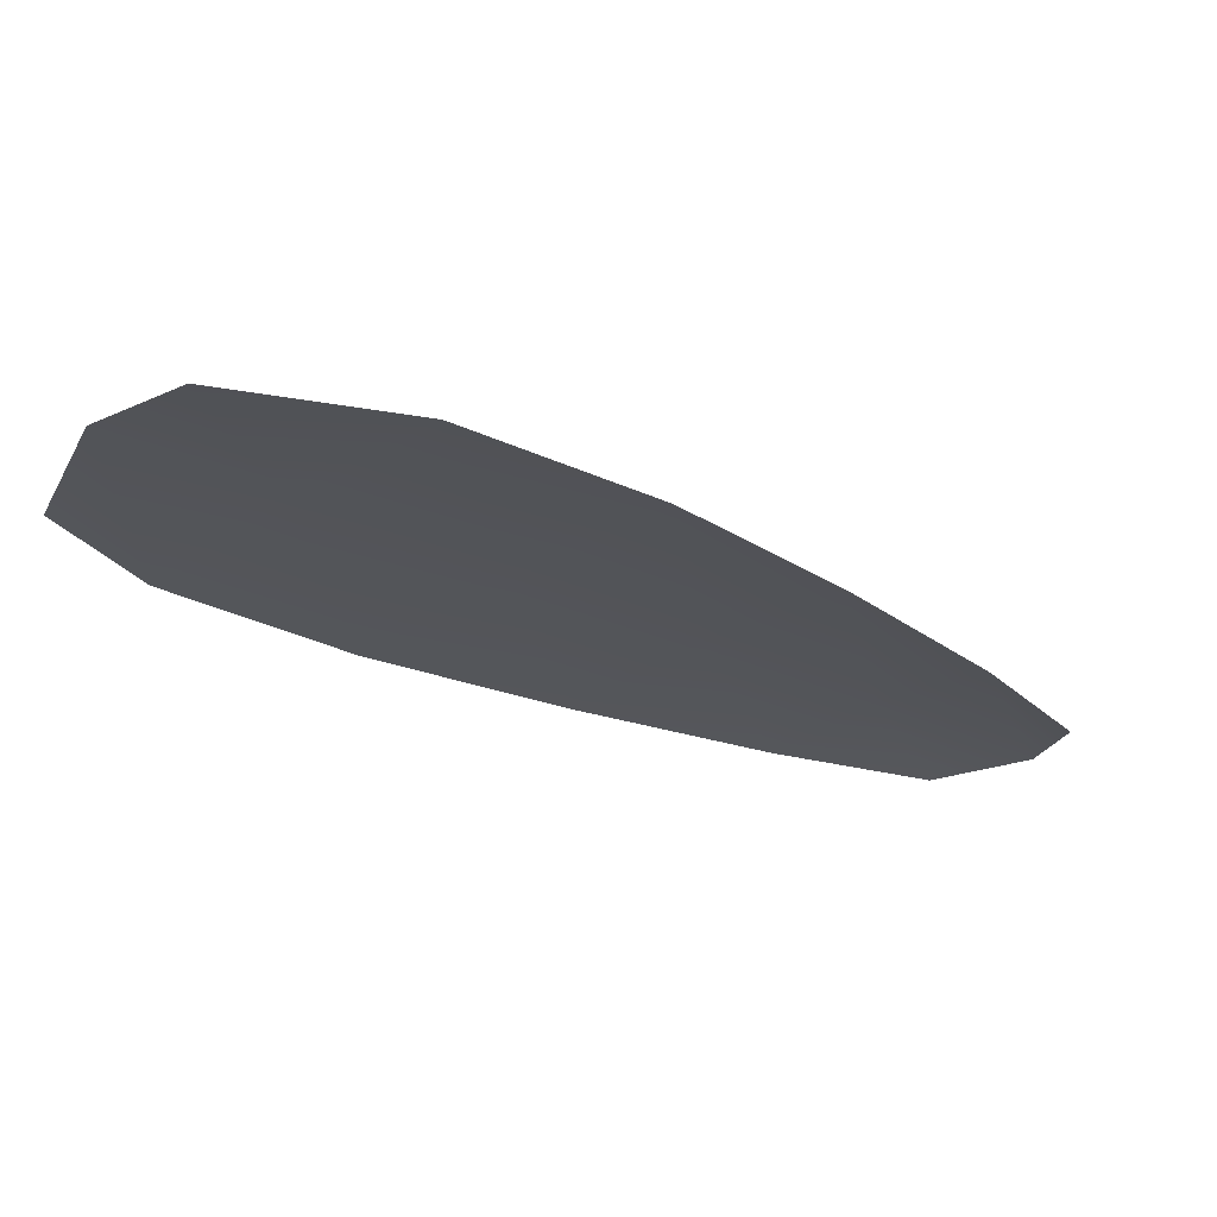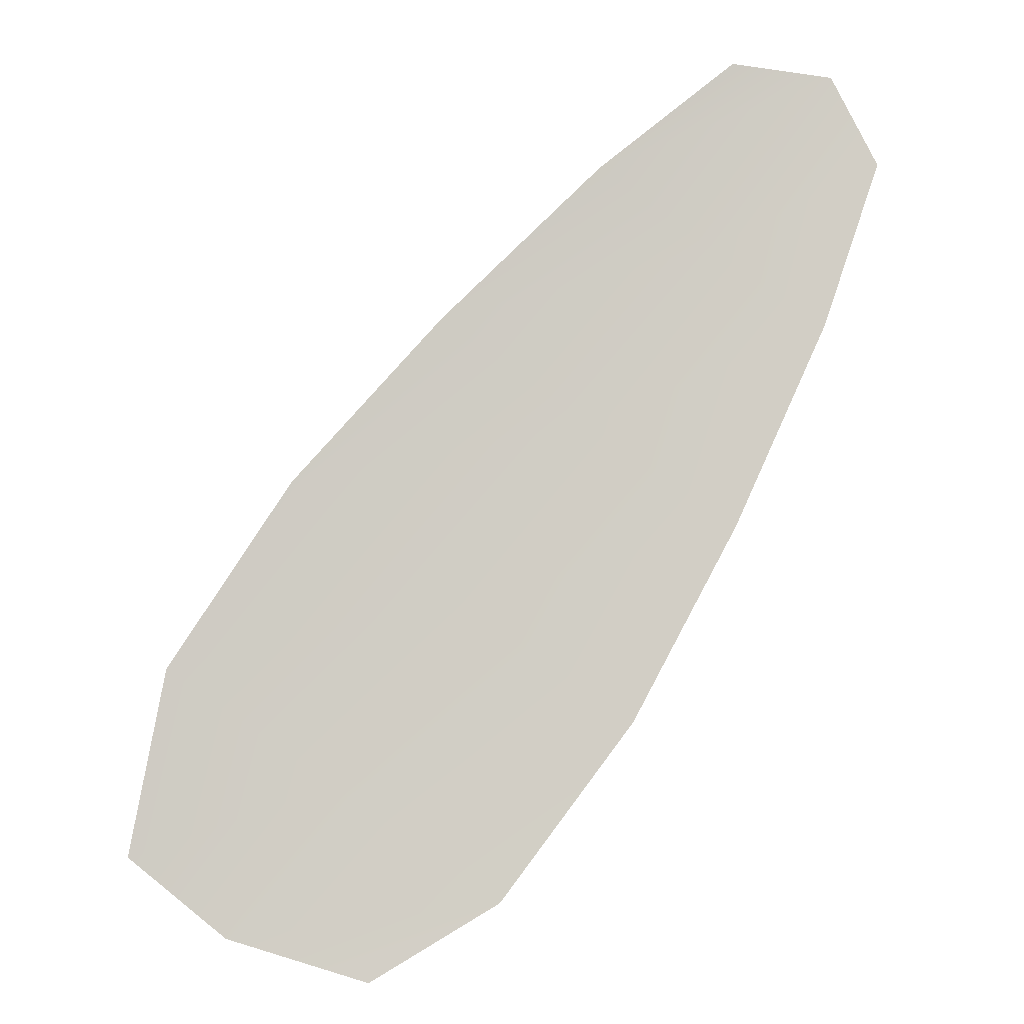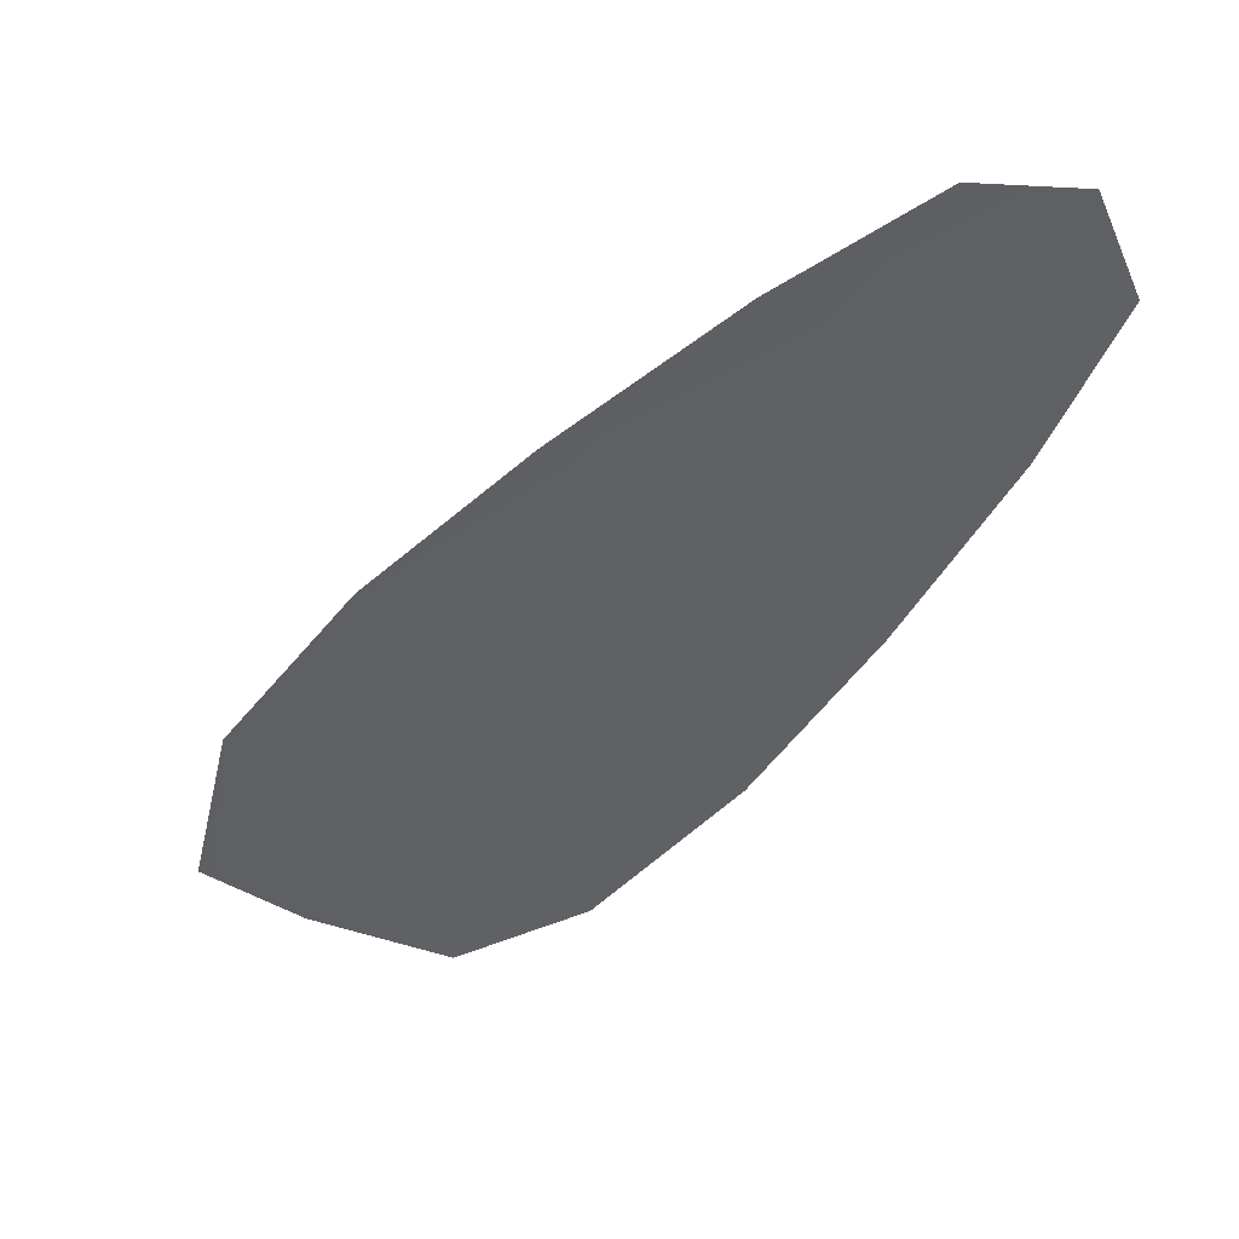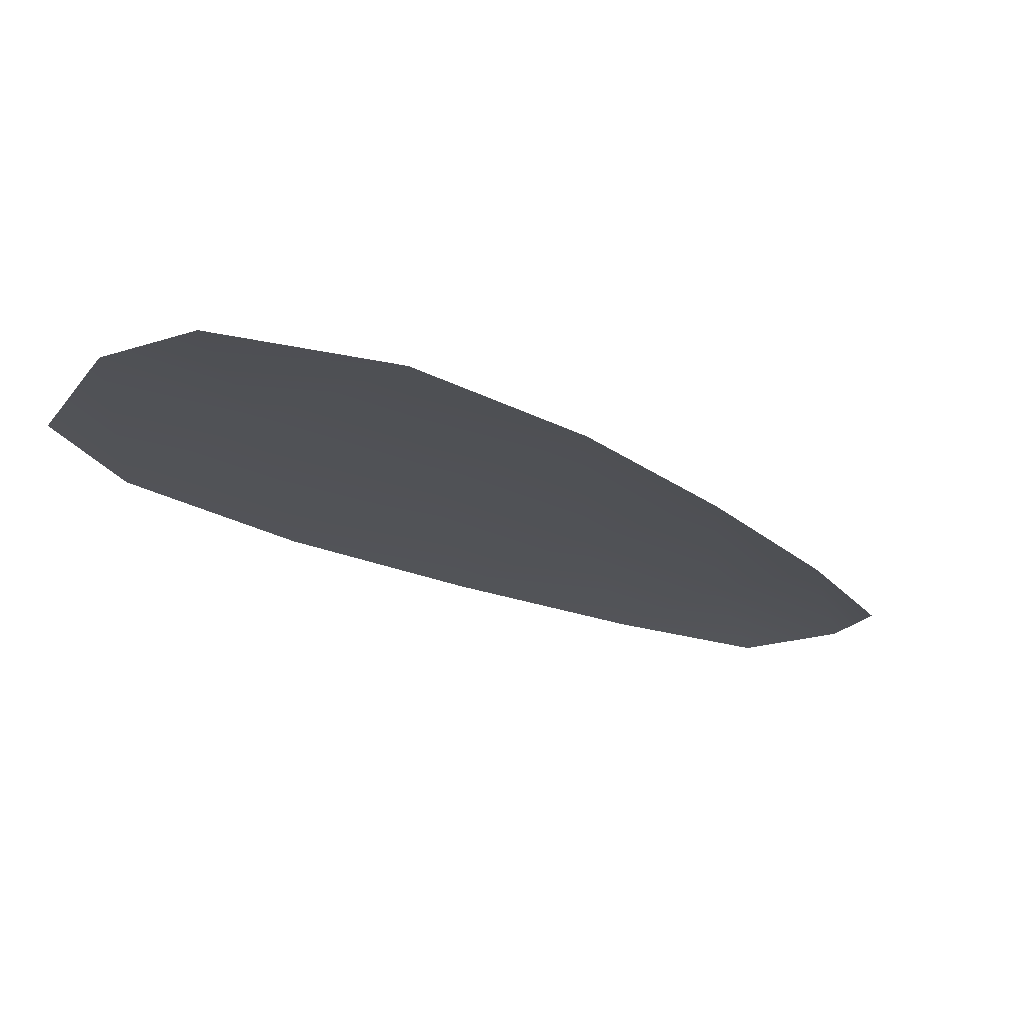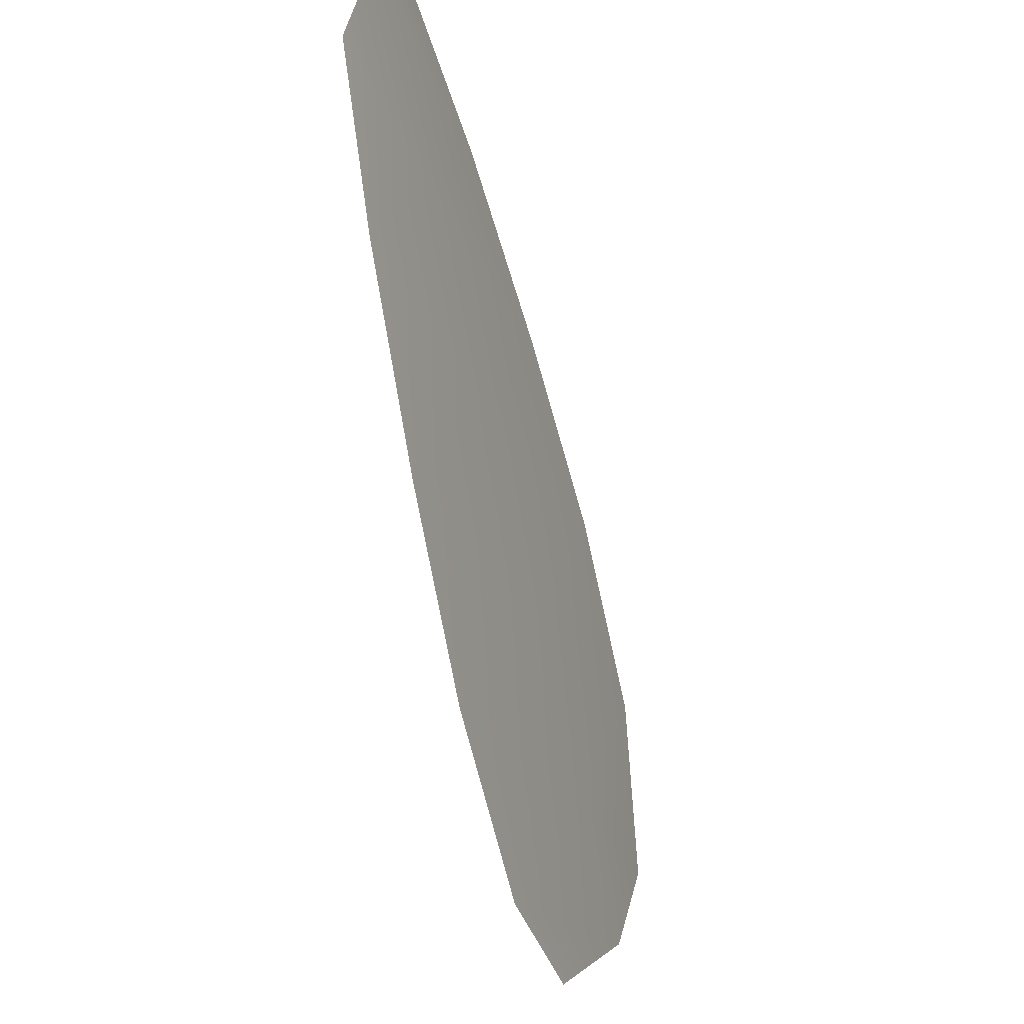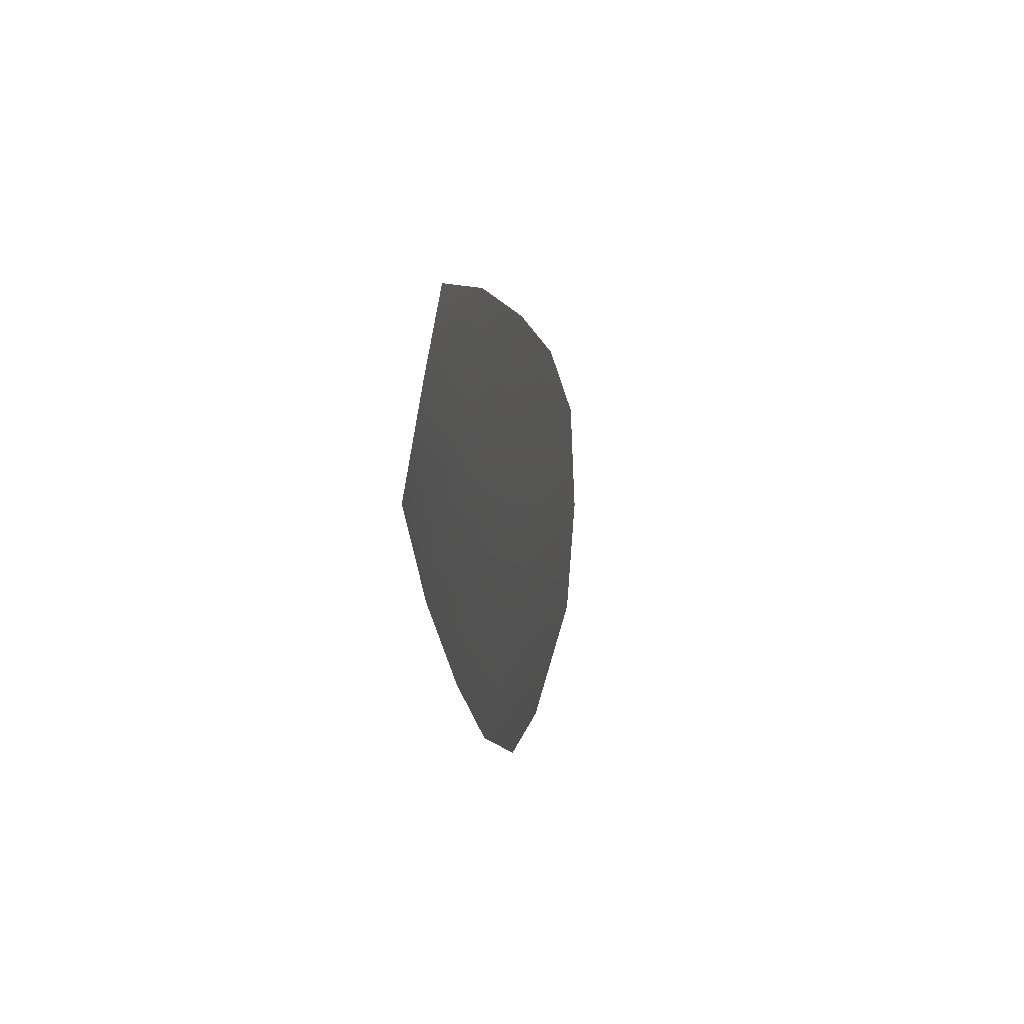
<metadata>
{"format":"obj","ext":"obj","renderer":"f3d","projection":"perspective","resolution":1024,"background":"white","views":[{"elev":-23.7,"azim":84.0,"up":"+Z"},{"elev":-6.3,"azim":176.6,"up":"+Y"},{"elev":-44.8,"azim":177.7,"up":"+Z"},{"elev":-21.0,"azim":78.9,"up":"+Z"},{"elev":-11.7,"azim":-67.3,"up":"+Y"},{"elev":43.9,"azim":-77.7,"up":"+Y"}]}
</metadata>
<code>
o feather_flight_secondary_012
v 0.4806 0.3791 0.1094
v 0.466 0.3689 0.1096
v 0.5396 0.3001 0.1098
v 0.5166 0.2881 0.11
v 0.4704 0.3781 0.1105
v 0.5303 0.2923 0.1109
v 0.4941 0.3681 0.1095
v 0.5099 0.3526 0.1095
v 0.5244 0.3363 0.1096
v 0.5362 0.3181 0.1097
v 0.504 0.2957 0.11
v 0.491 0.3131 0.1099
v 0.4807 0.3323 0.1098
v 0.4716 0.3525 0.1097
v 0.4828 0.3603 0.1106
v 0.4953 0.3425 0.1106
v 0.5077 0.3247 0.1107
v 0.5201 0.3069 0.1108
f 18 10 3 6
f 11 18 6 4
f 5 1 7 15
f 15 7 8 16
f 16 8 9 17
f 17 9 10 18
f 2 5 15 14
f 14 15 16 13
f 13 16 17 12
f 12 17 18 11

</code>
